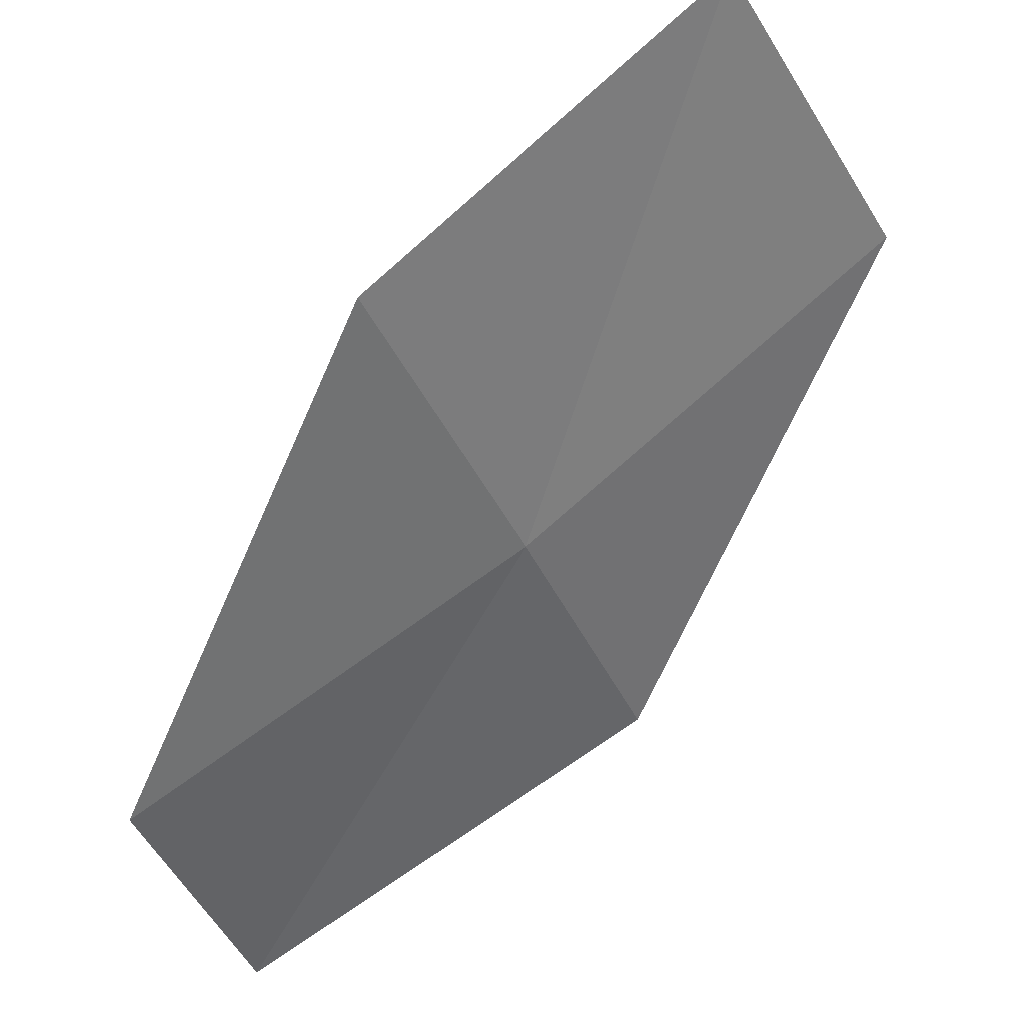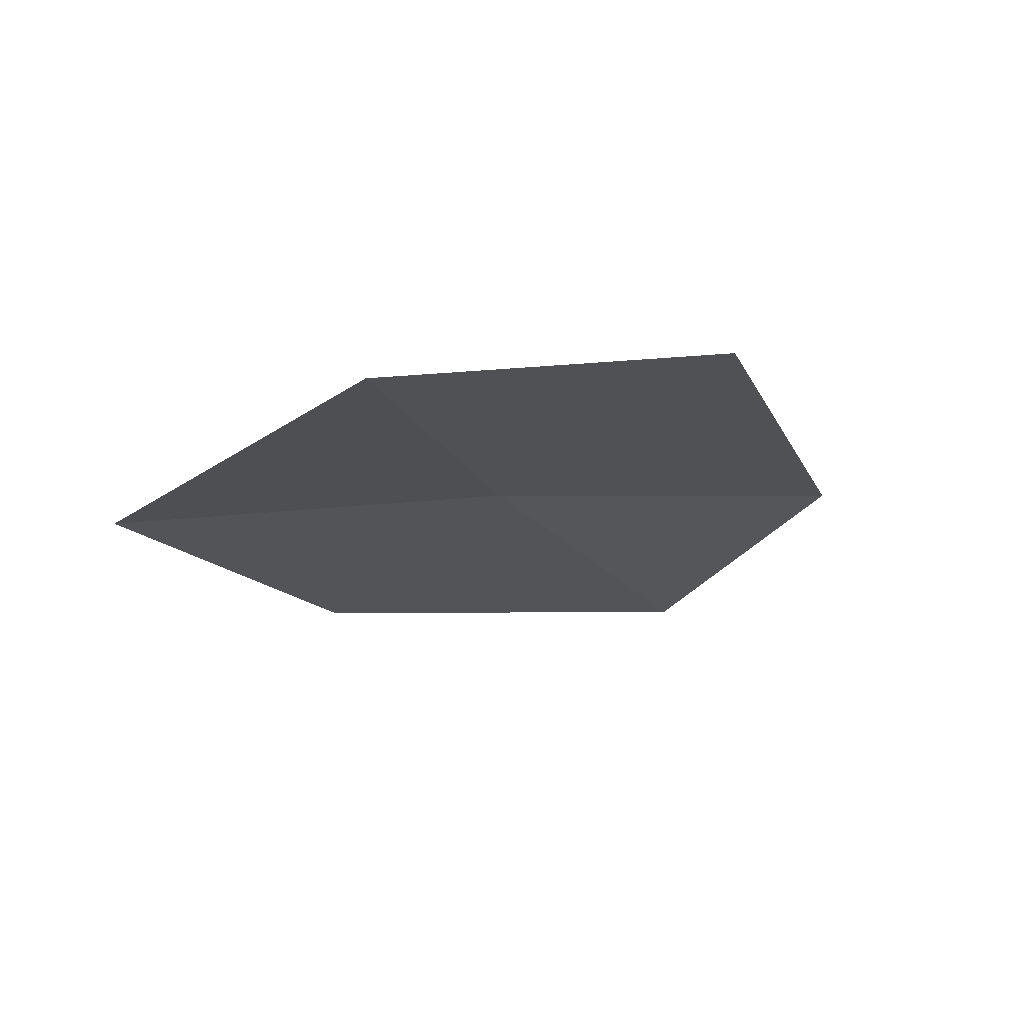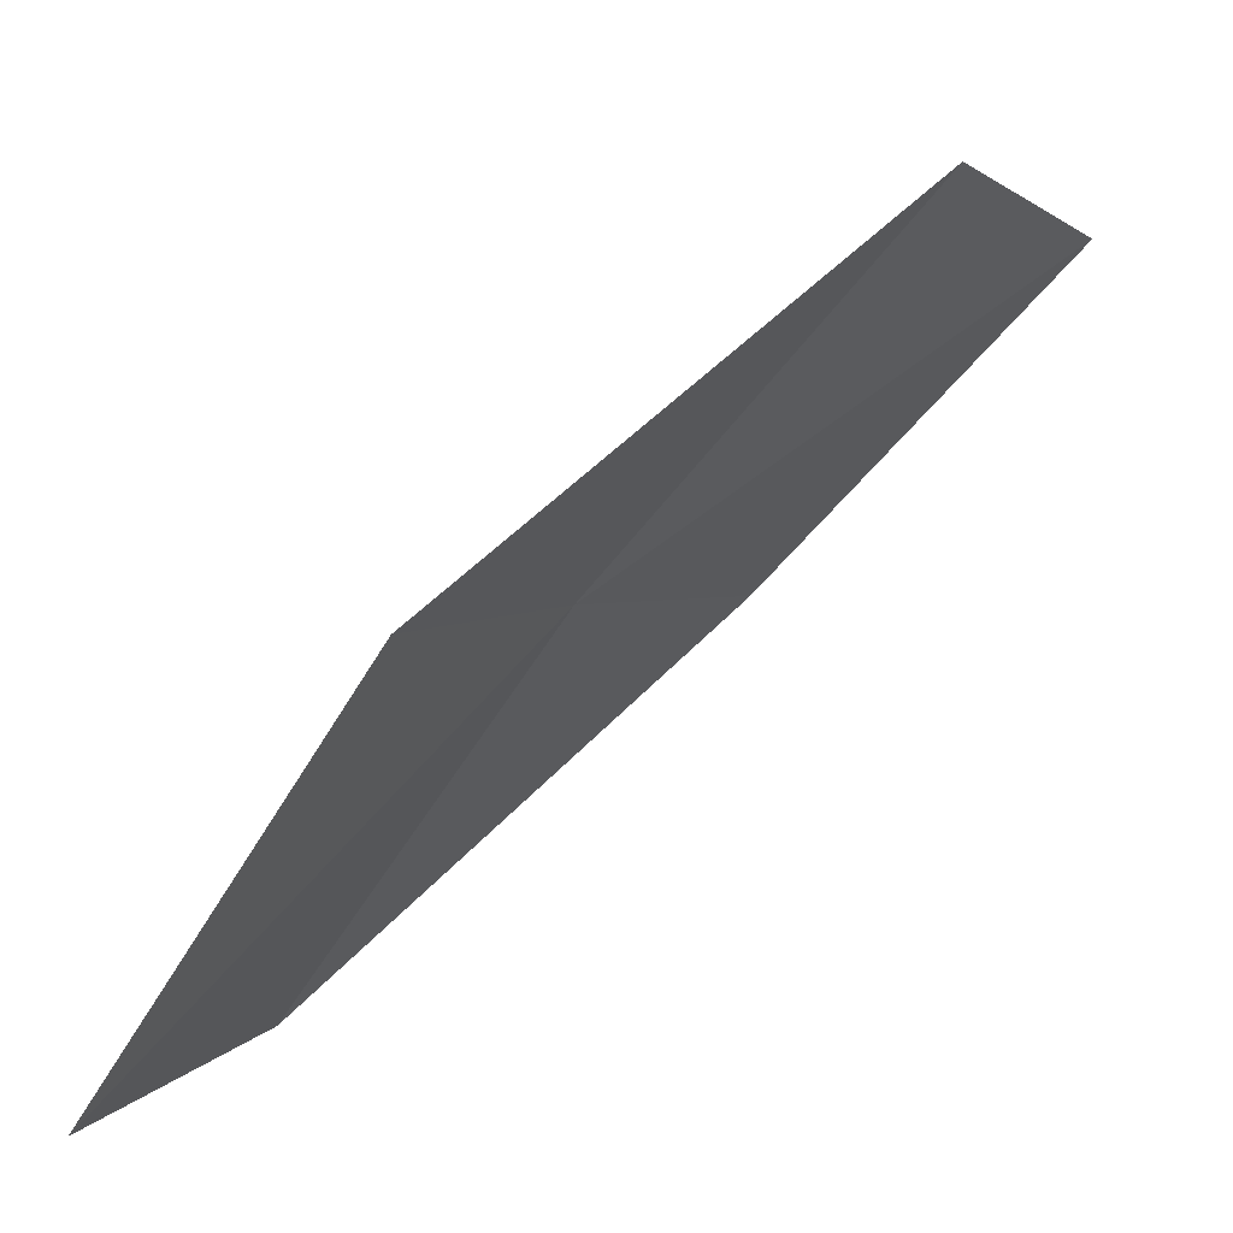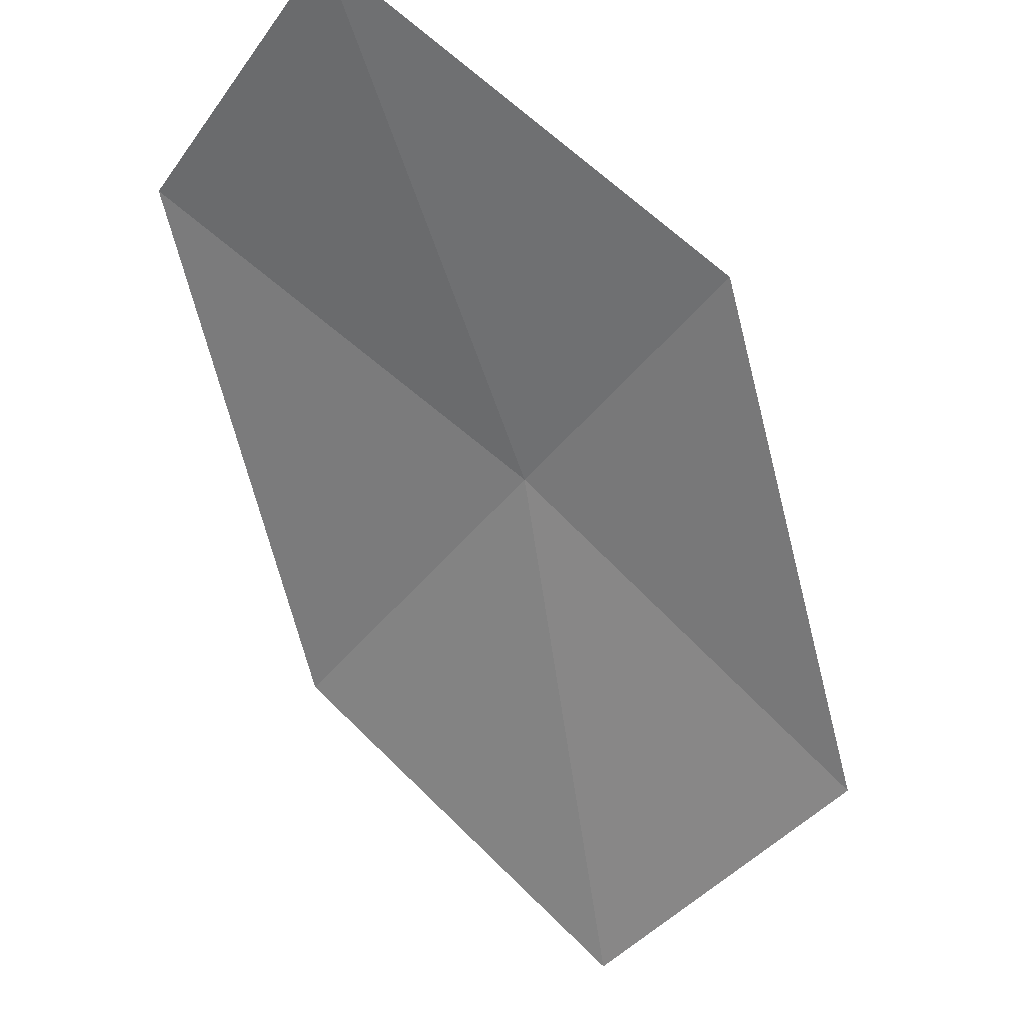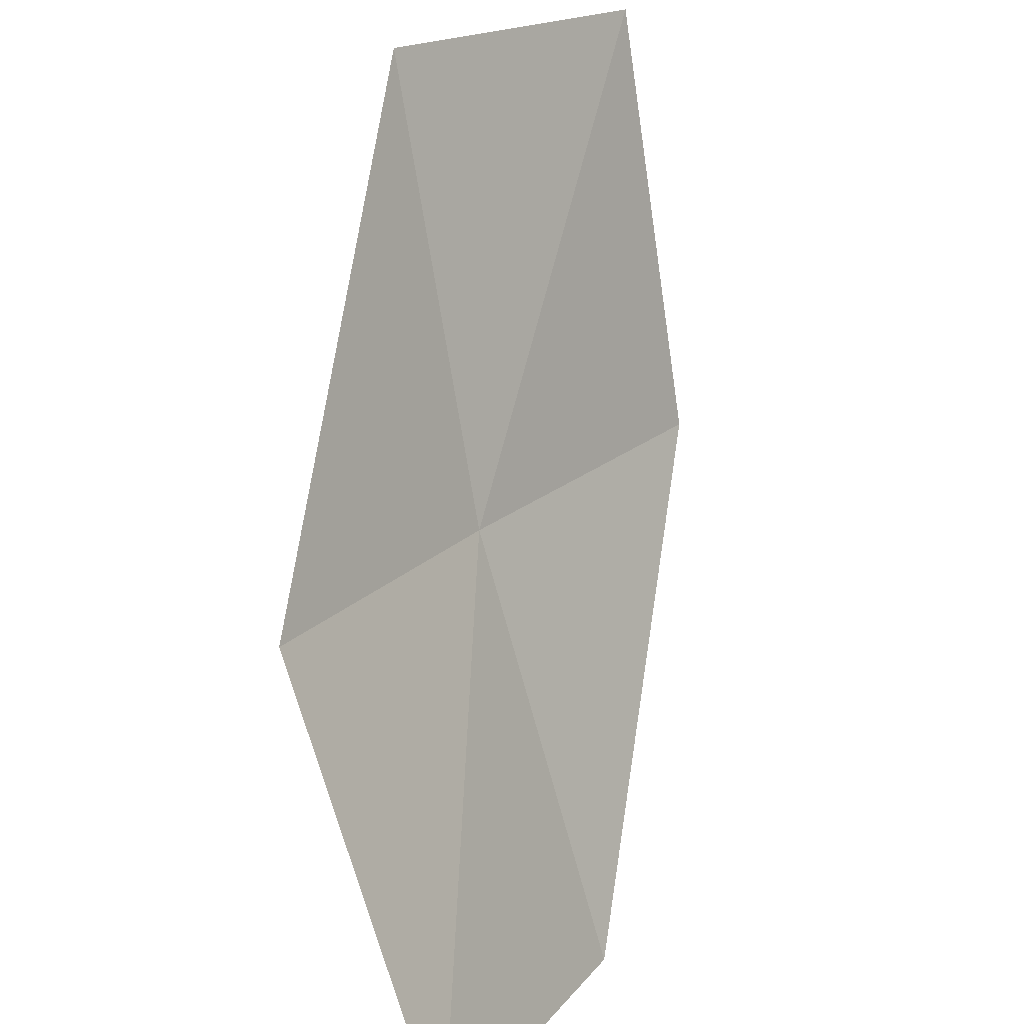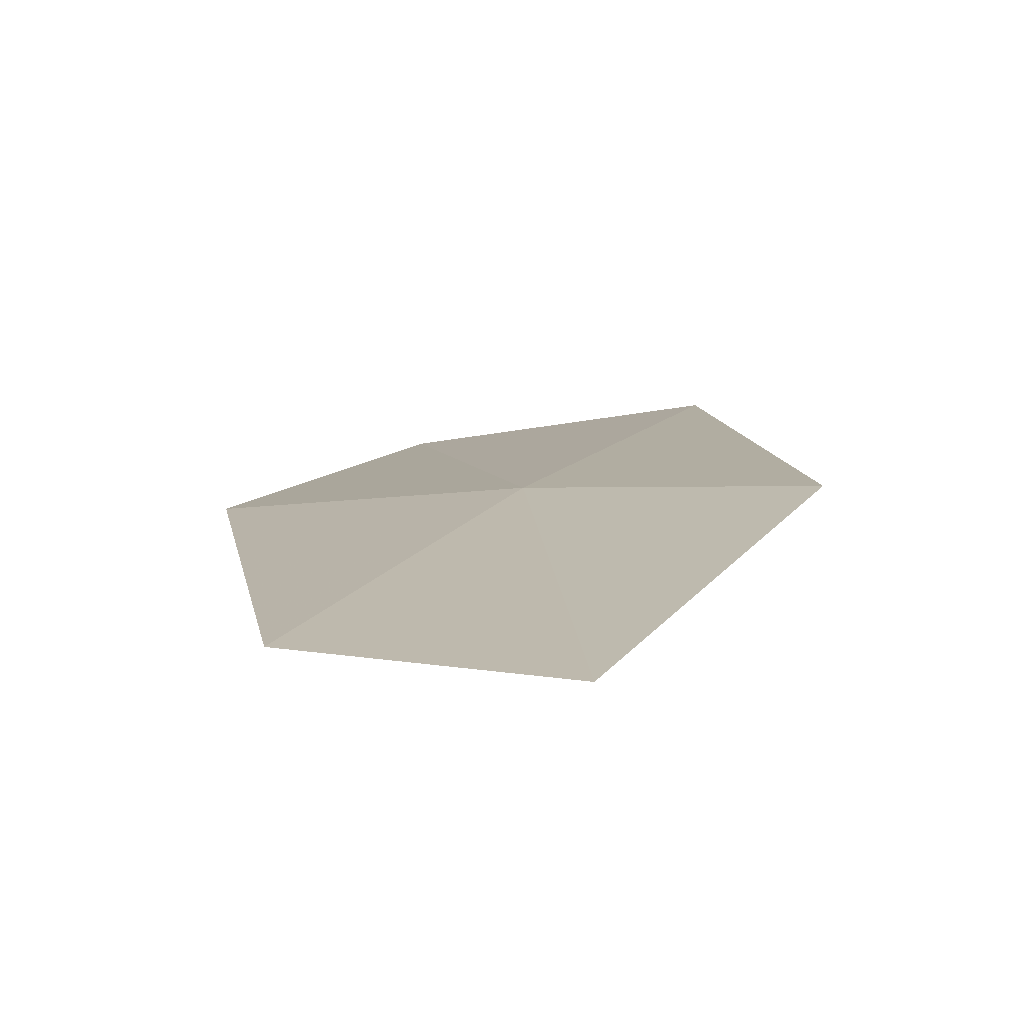
<metadata>
{"format":"obj","ext":"obj","renderer":"f3d","projection":"perspective","resolution":1024,"background":"white","views":[{"elev":75.8,"azim":177.8,"up":"+Z"},{"elev":-59.2,"azim":-15.7,"up":"+Y"},{"elev":-61.9,"azim":-91.4,"up":"+Z"},{"elev":-17.4,"azim":162.0,"up":"+Y"},{"elev":-72.0,"azim":-42.1,"up":"+Z"},{"elev":56.8,"azim":129.9,"up":"+Y"}]}
</metadata>
<code>
v -12.92 14.56 5.488
v -11.27 15.6 5.318
v -11.67 16.15 4.146
v -13.41 15.11 4.351
v -12.32 13.89 6.732
v -14.47 13.34 5.67
v -13.76 12.69 6.867
f 1 3 2
f 1 4 3
f 1 2 5
f 1 6 4
f 1 5 7
f 1 7 6

</code>
